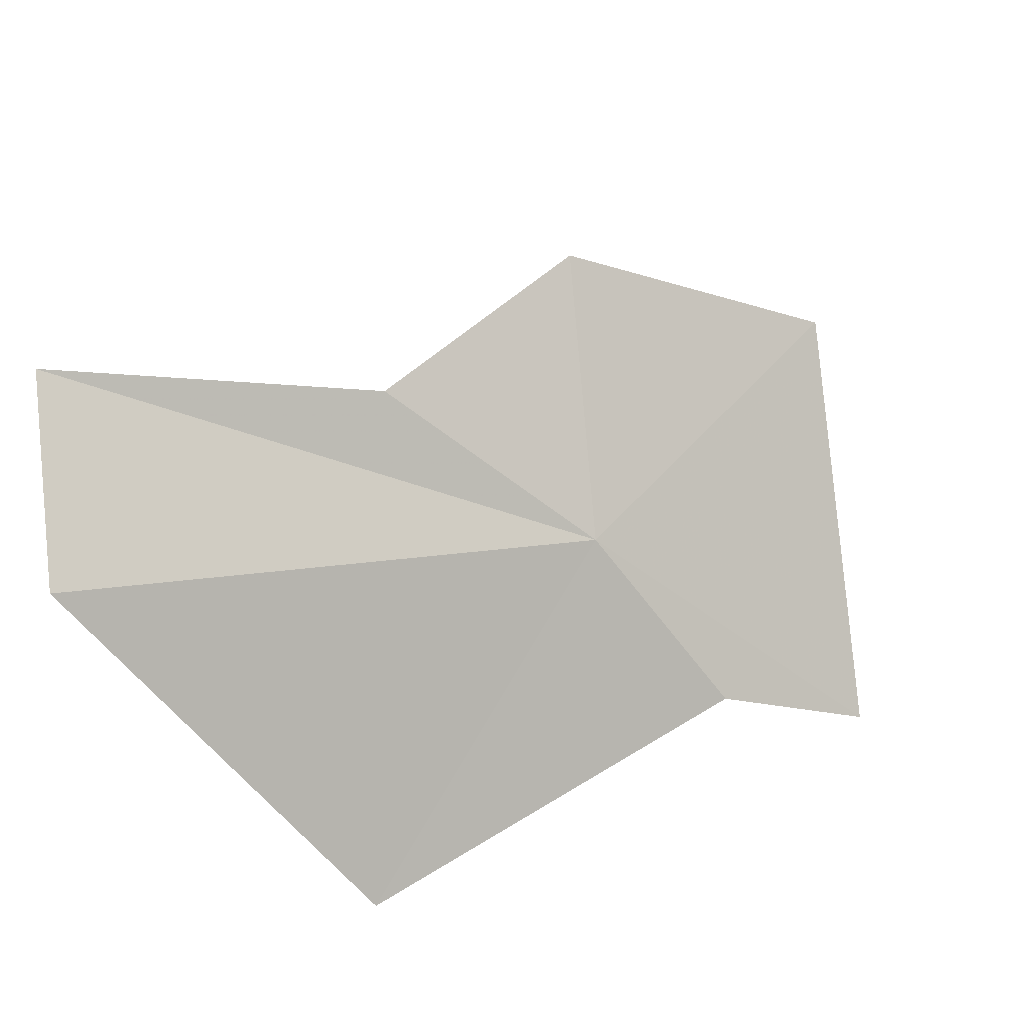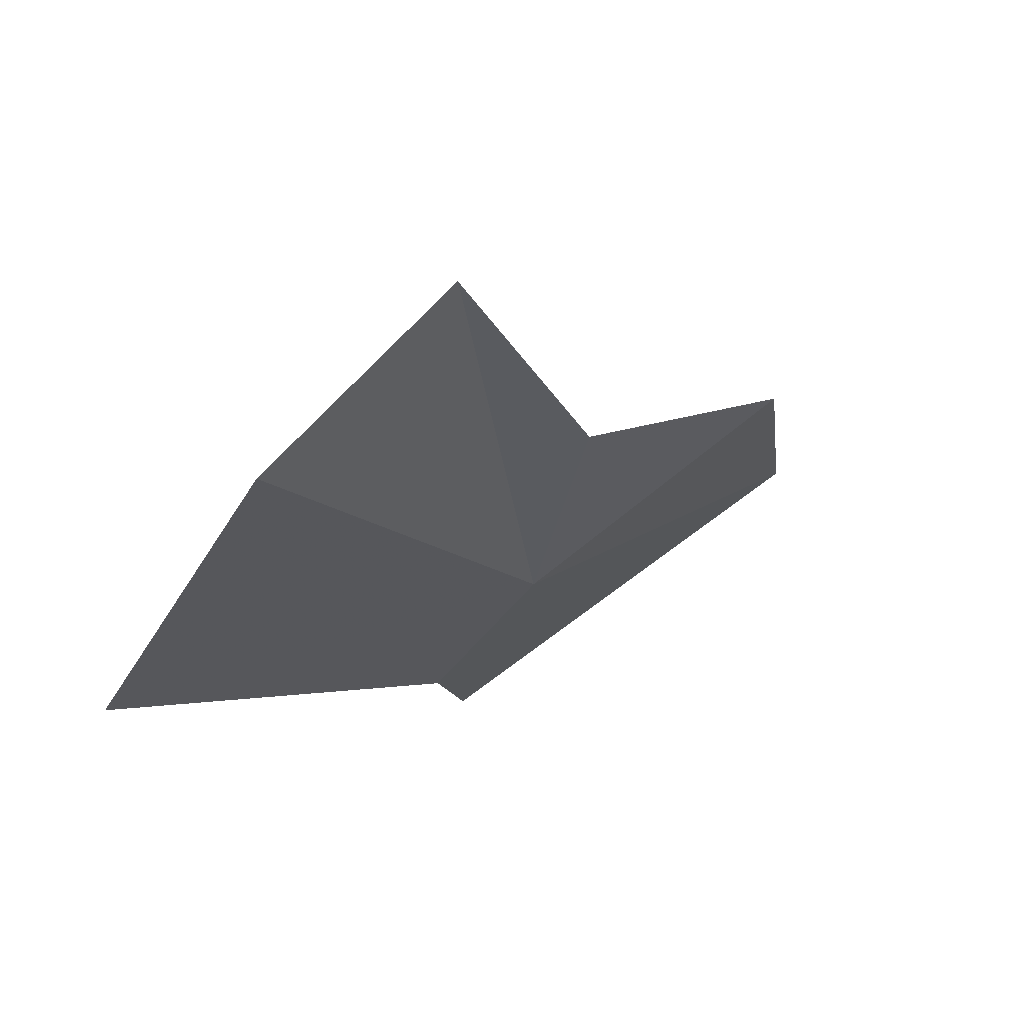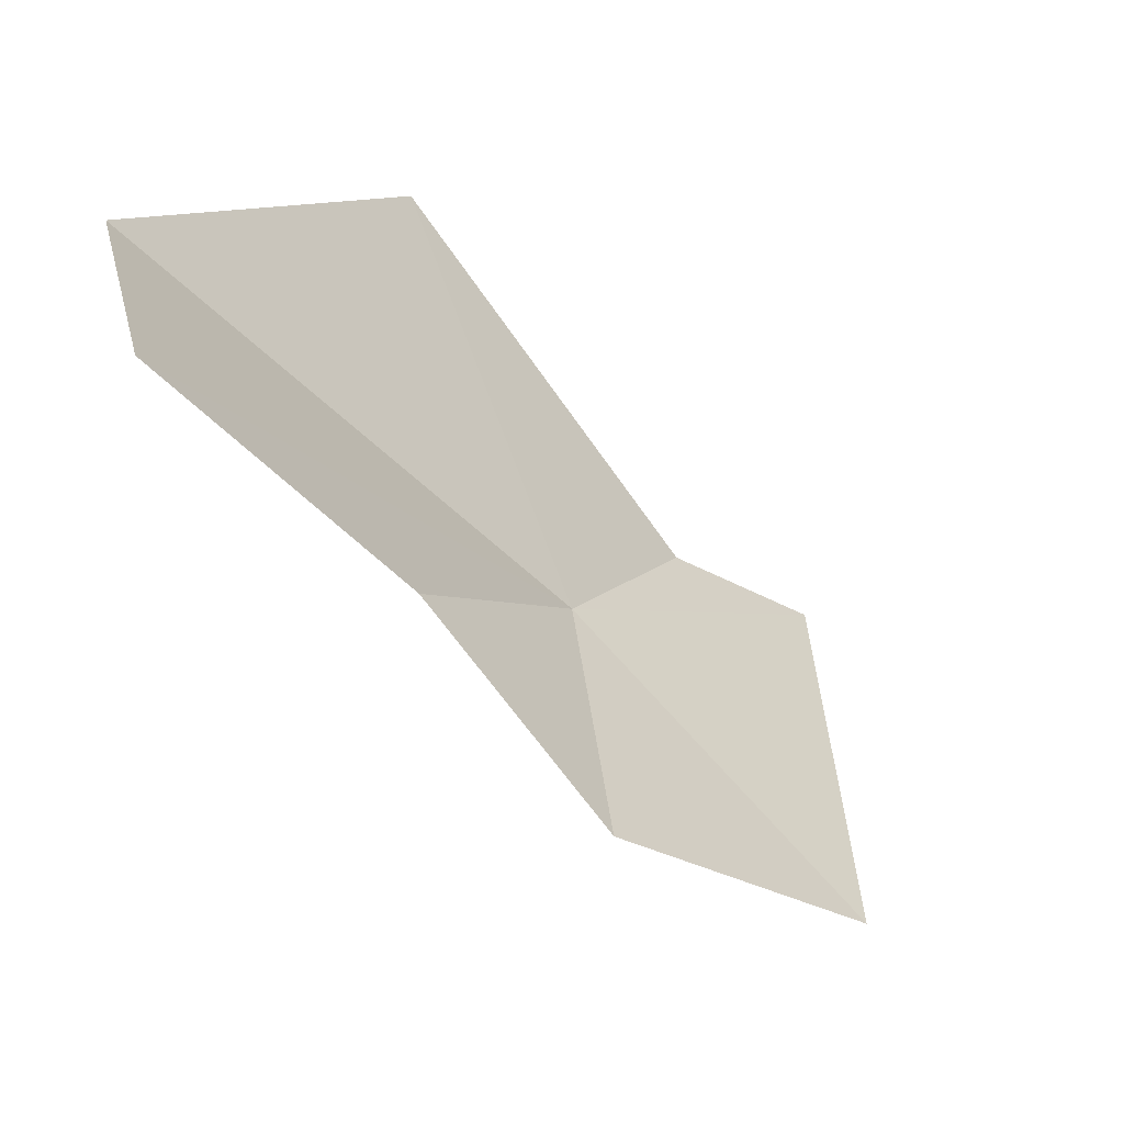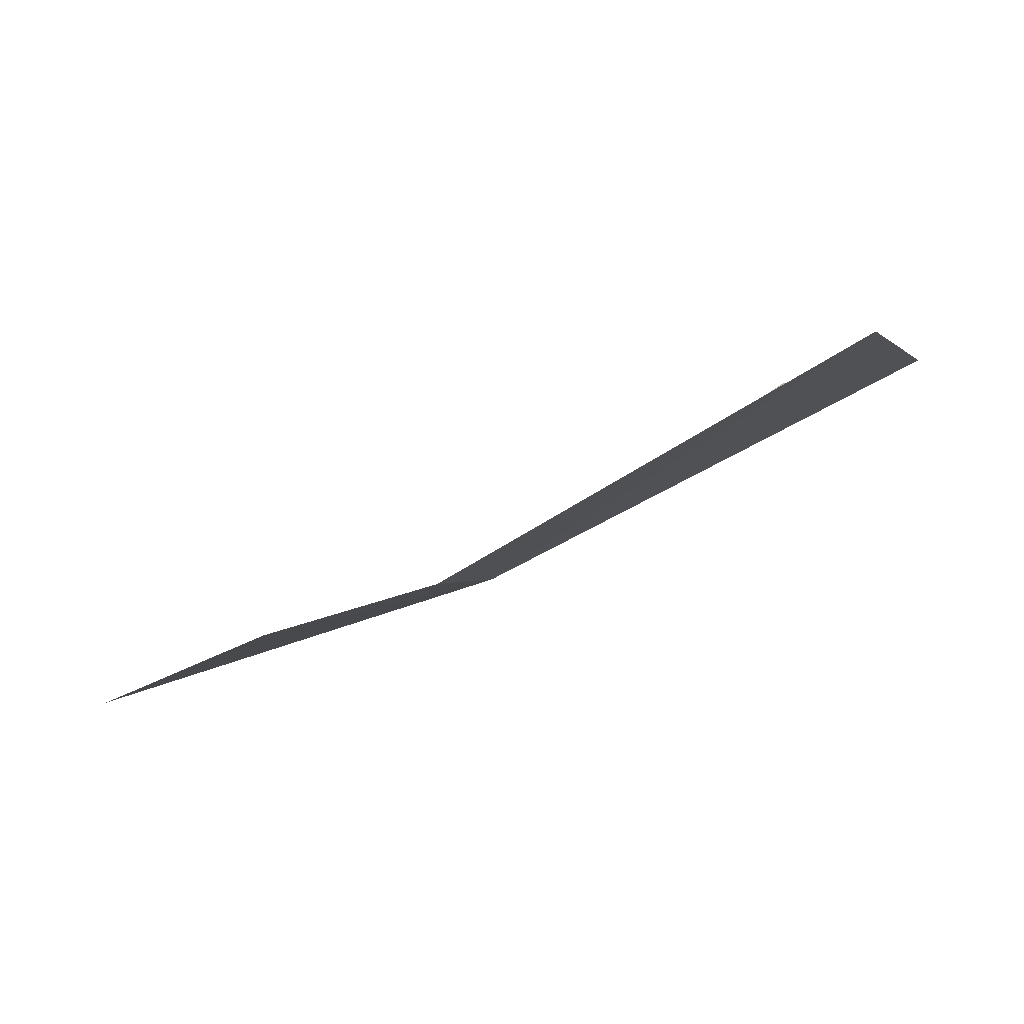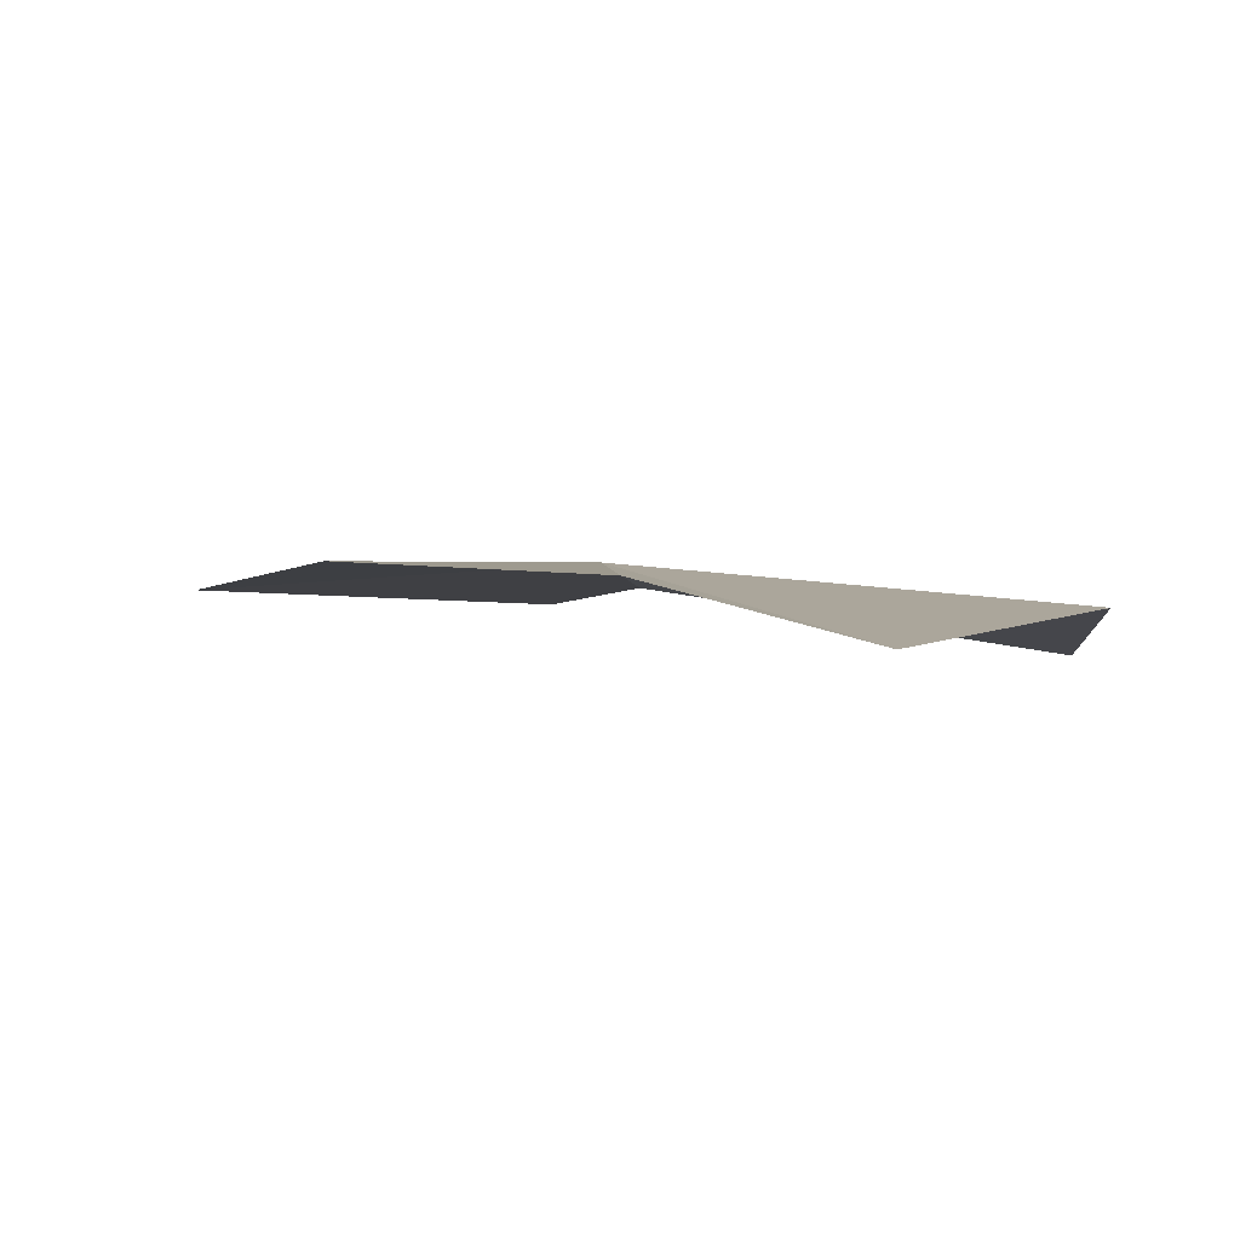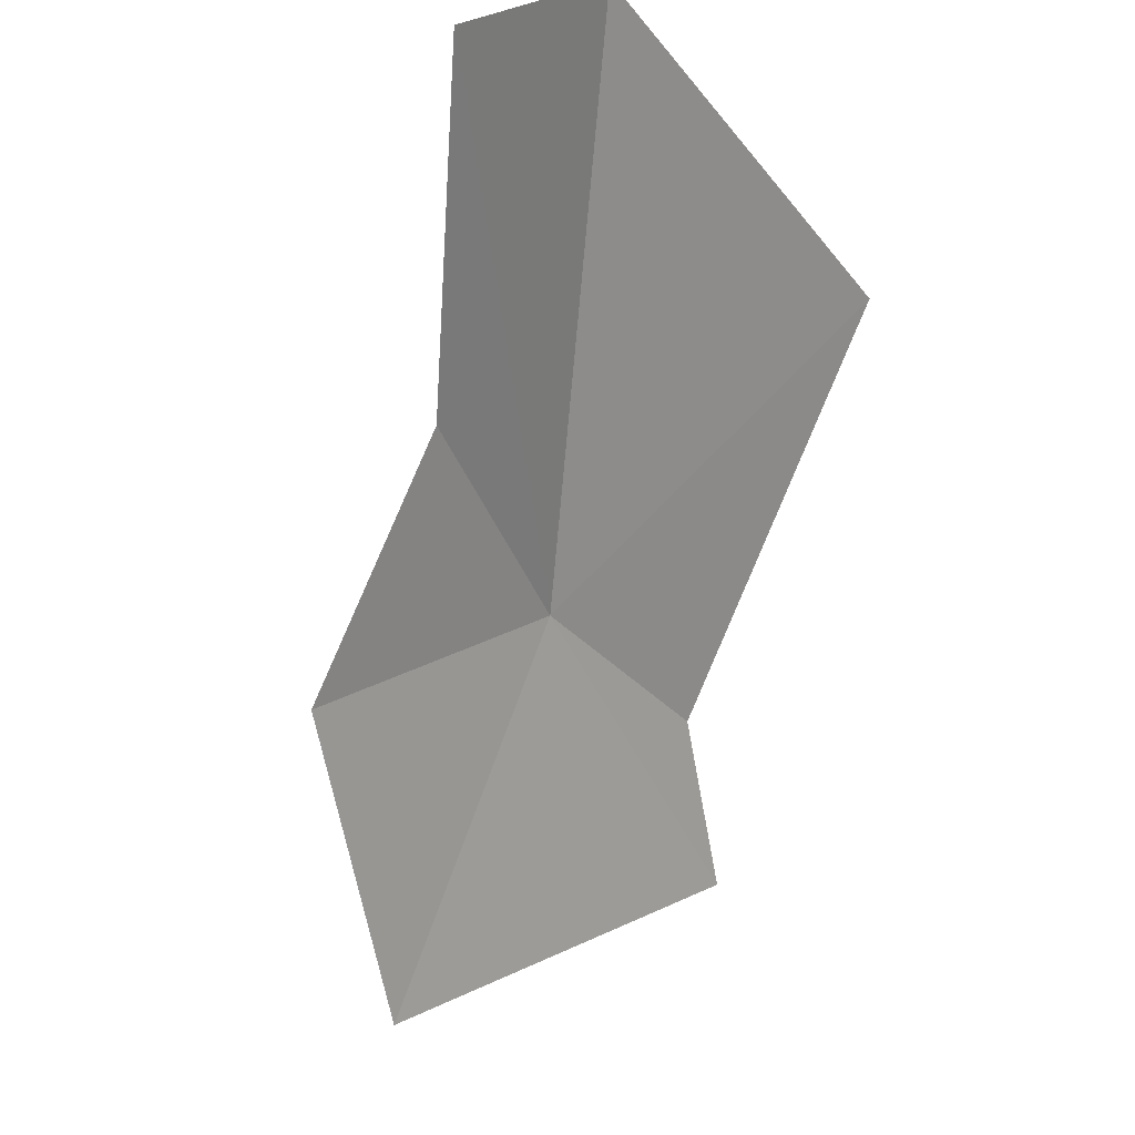
<metadata>
{"format":"obj","ext":"obj","renderer":"f3d","projection":"perspective","resolution":1024,"background":"white","views":[{"elev":67.7,"azim":-54.7,"up":"+Z"},{"elev":31.7,"azim":-36.1,"up":"+Y"},{"elev":76.3,"azim":56.9,"up":"+Y"},{"elev":-55.6,"azim":-152.2,"up":"+Y"},{"elev":31.4,"azim":-175.9,"up":"+Z"},{"elev":73.1,"azim":120.8,"up":"+Y"}]}
</metadata>
<code>
v -2.993 108.6 29.9
v 3.538 81.89 9.834
v -4.922 92.41 18.13
v -37.47 138.6 45.46
v -23.72 150.6 49.24
v -5.914 128.9 40.78
v -39.19 106.4 21.82
v 15.16 124.2 38.32
v 29.26 105.3 24.11
f 1 3 2
f 1 5 4
f 1 6 5
f 1 4 7
f 1 8 6
f 1 7 3
f 1 9 8
f 1 2 9

</code>
